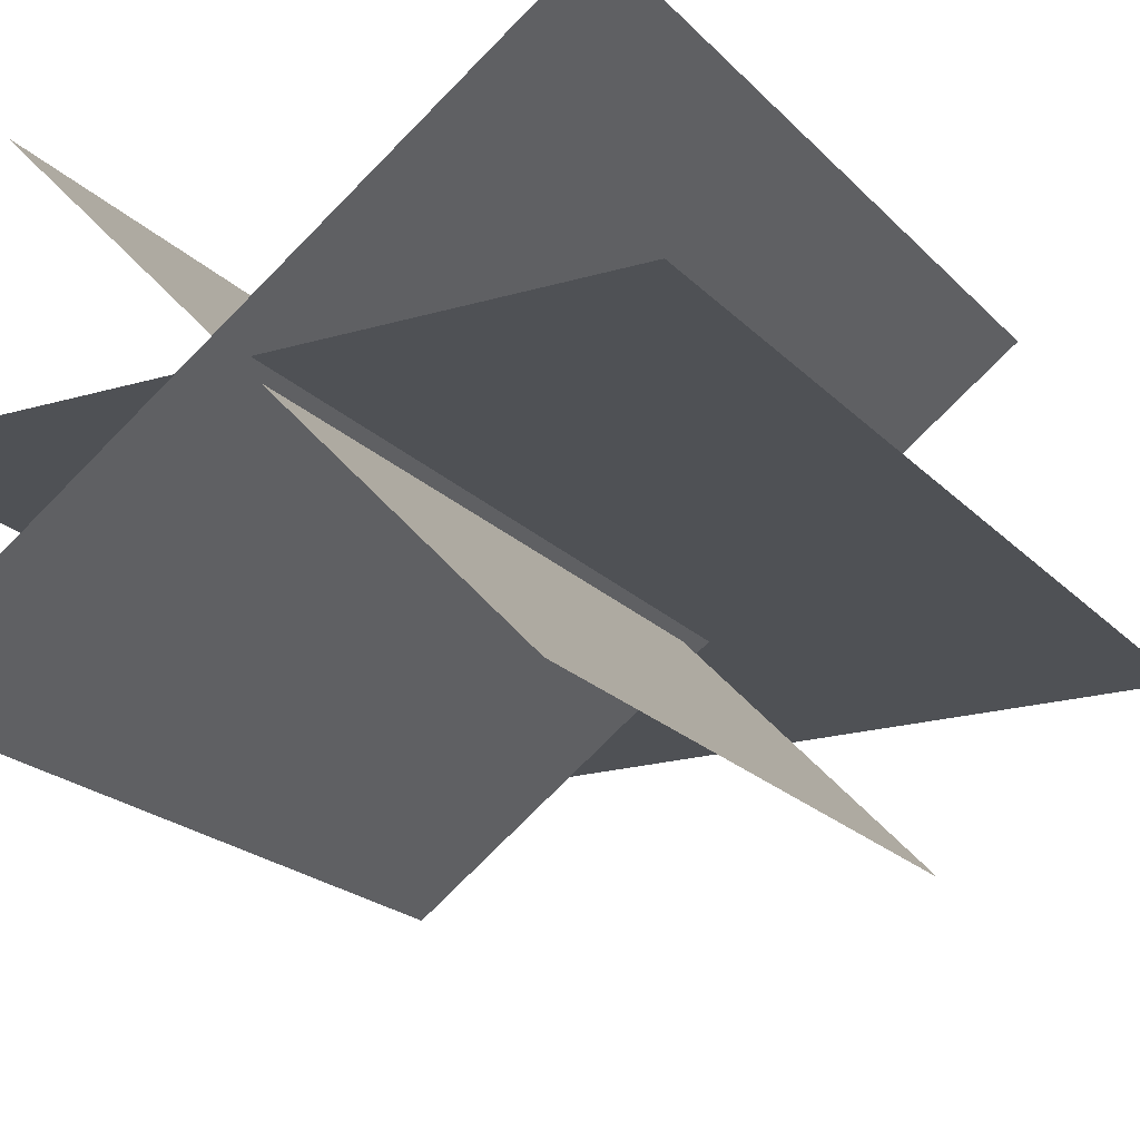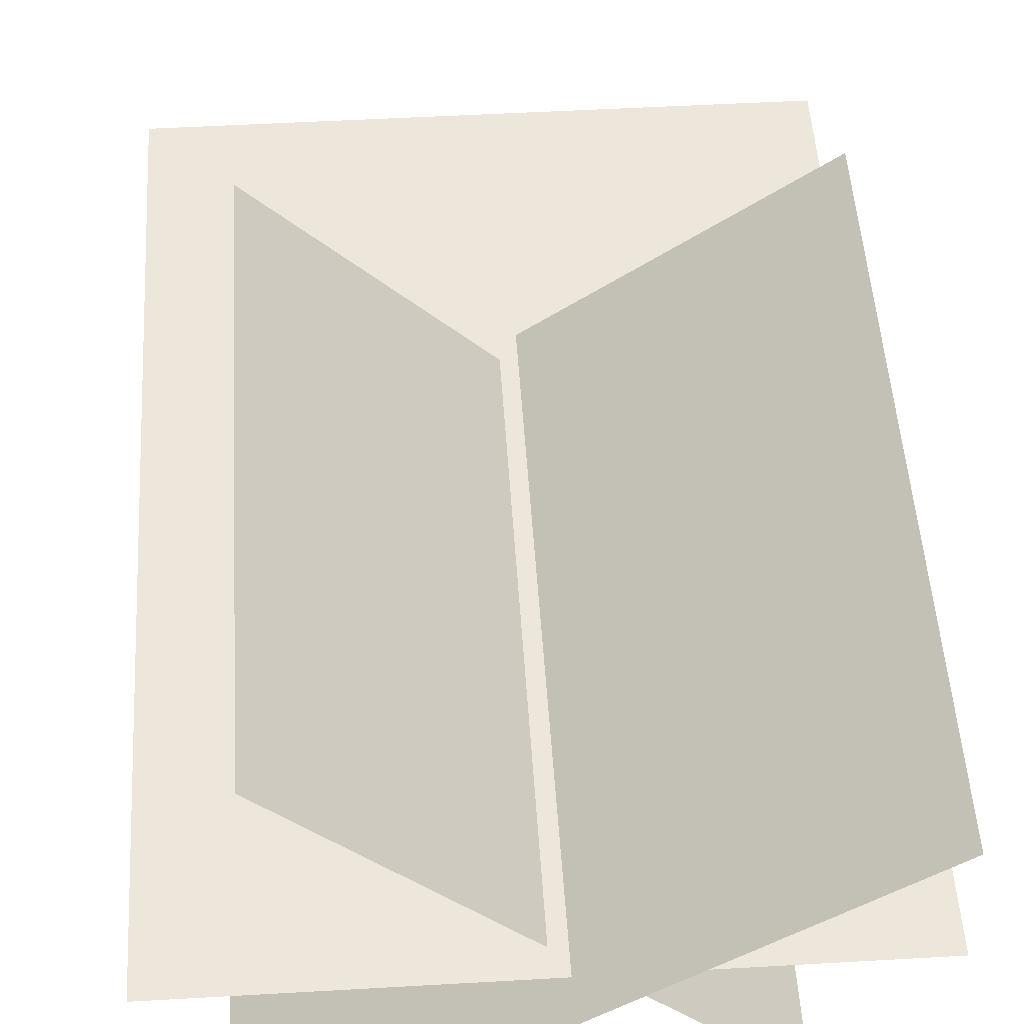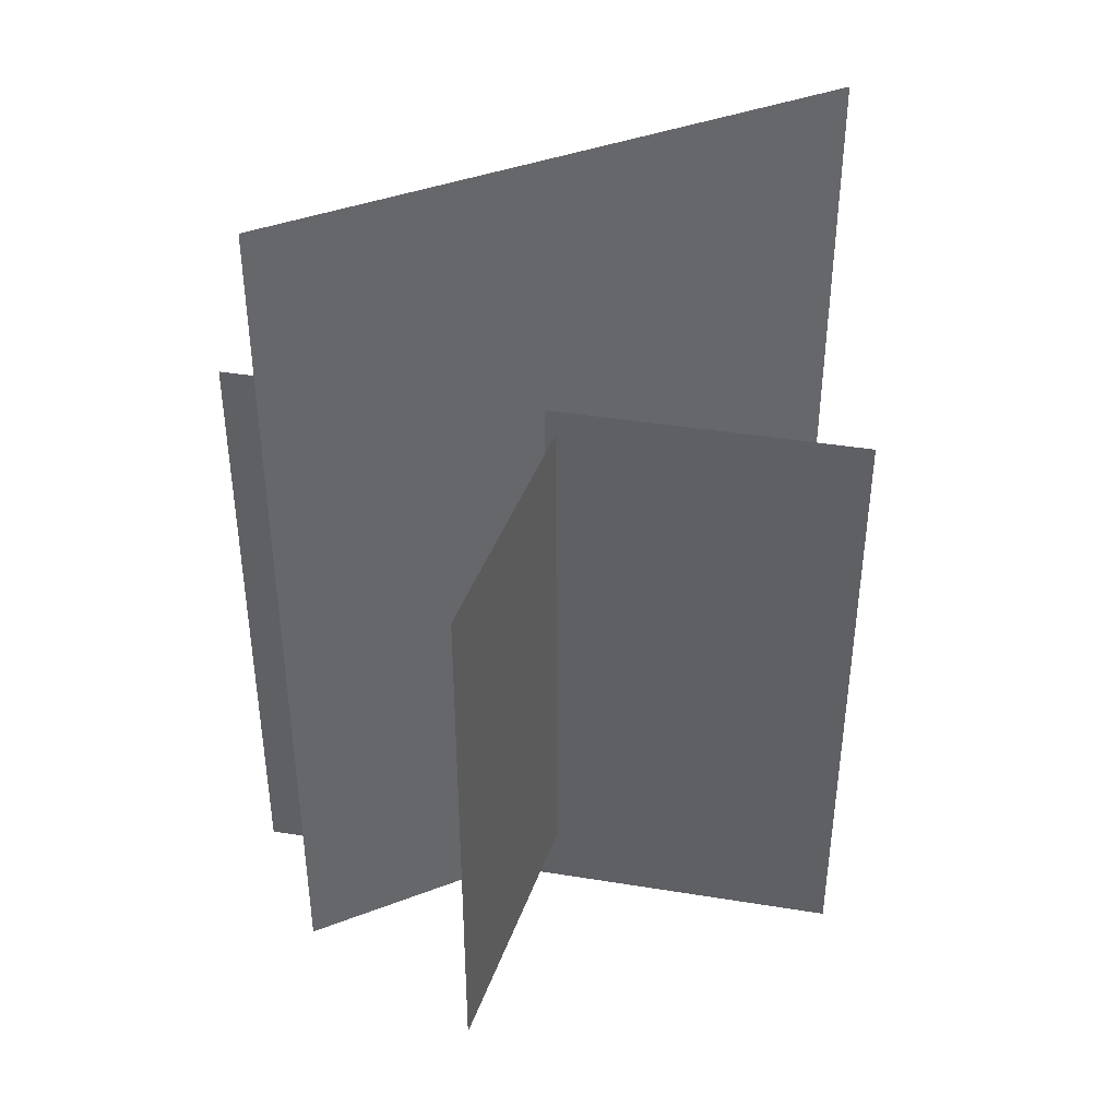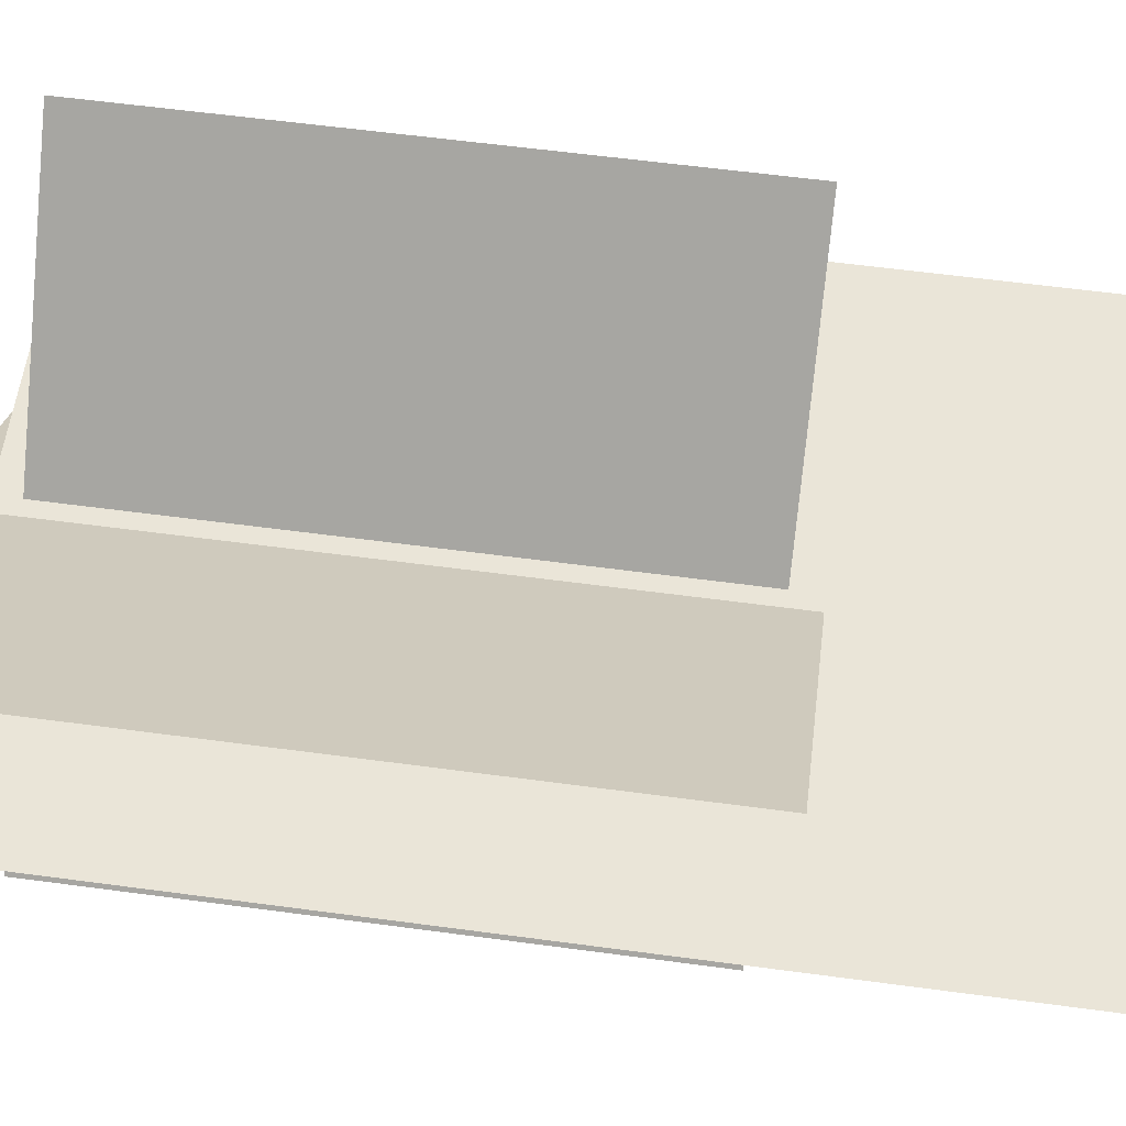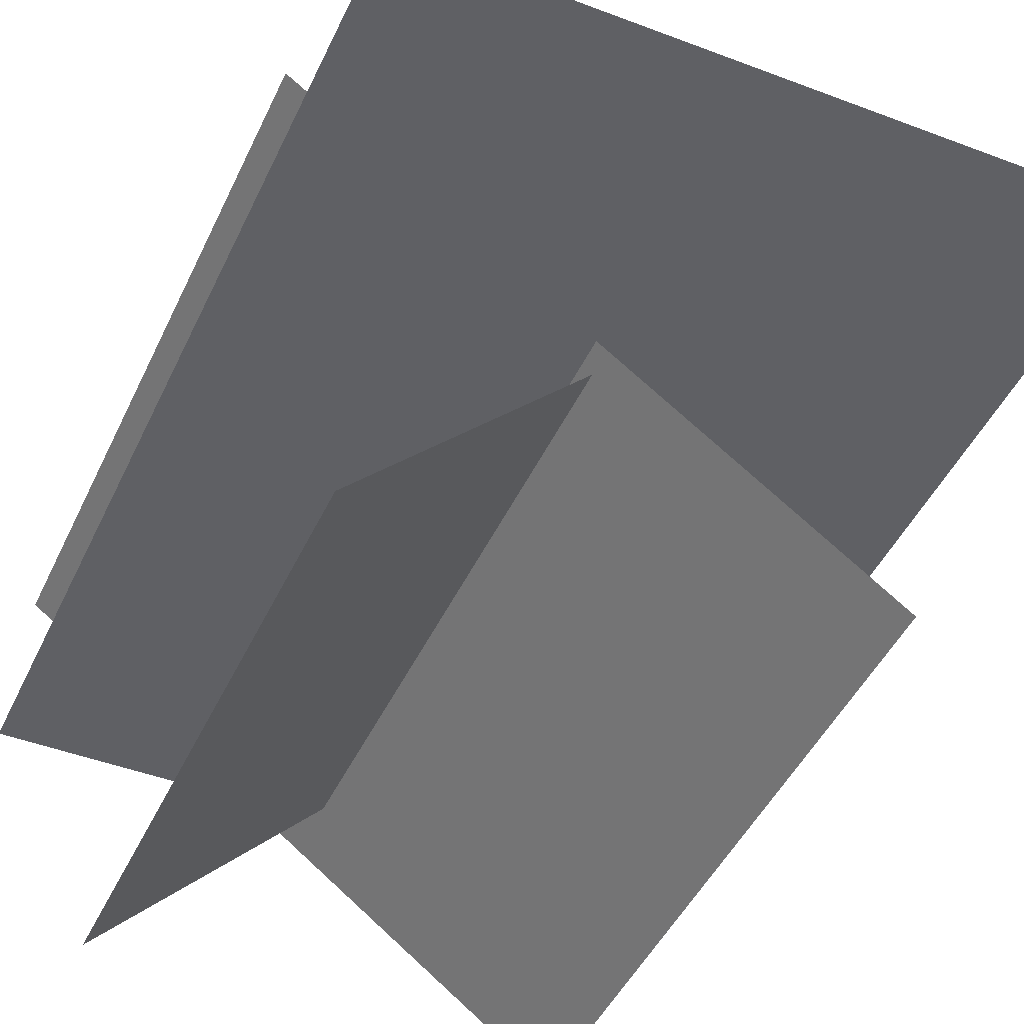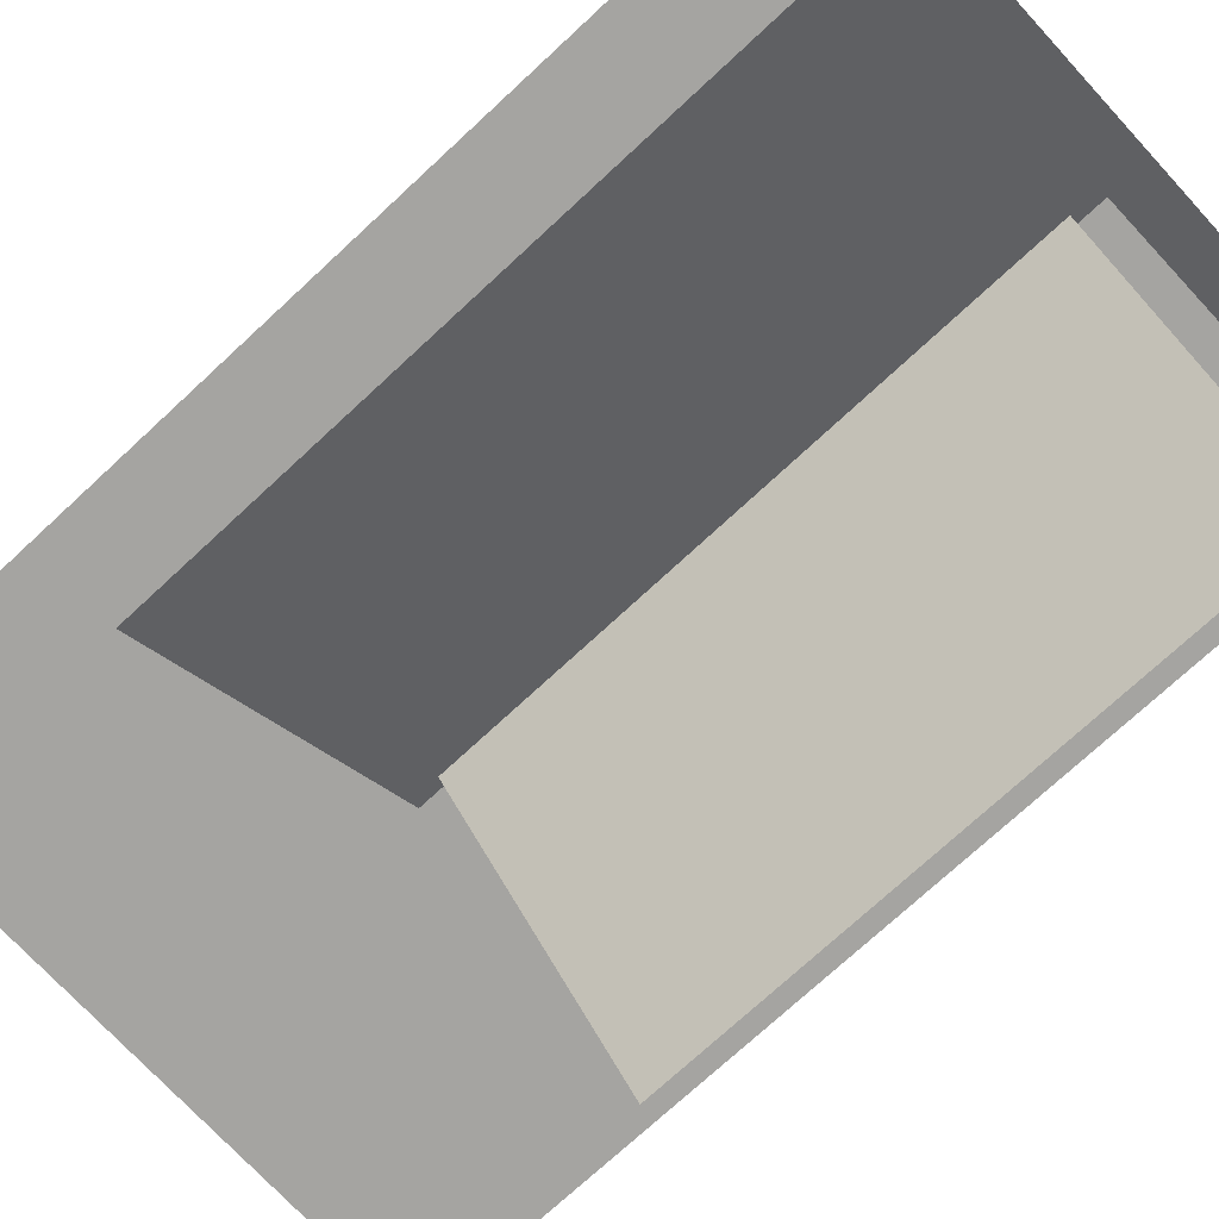
<metadata>
{"format":"obj","ext":"obj","renderer":"f3d","projection":"perspective","resolution":1024,"background":"white","views":[{"elev":-19.9,"azim":29.0,"up":"+Z"},{"elev":50.6,"azim":-3.6,"up":"+Z"},{"elev":40.2,"azim":154.7,"up":"+Y"},{"elev":58.8,"azim":97.9,"up":"+Z"},{"elev":-45.2,"azim":156.2,"up":"+Z"},{"elev":-73.3,"azim":-47.1,"up":"+Z"}]}
</metadata>
<code>
o grass
v -3.073 -1.209 -2.697
v -3.073 7.623 -2.697
v -3.074 7.623 -2.695
v -3.074 -1.209 -2.695
v 3.865 -1.209 2.451
v 3.865 7.623 2.451
v 3.864 7.623 2.454
v 3.864 -1.209 2.454
v -2.625 -0.3512 2.732
v -2.625 7.256 2.732
v -2.622 7.256 2.734
v -2.622 -0.3512 2.734
v 2.905 -0.3512 -3.05
v 2.905 7.256 -3.05
v 2.907 7.256 -3.047
v 2.907 -0.3512 -3.047
v -3.859 -0.6924 -0.1599
v -3.859 11.29 -0.1599
v -3.859 11.29 -0.1559
v -3.859 -0.6924 -0.1559
v 4.141 -0.6924 -0.1599
v 4.141 11.29 -0.1599
v 4.141 11.29 -0.1559
v 4.141 -0.6924 -0.1559
g grass_default
f 9 12 11 10
f 14 15 16 13
f 1 5 8 4
f 3 7 6 2
f 9 13 16 12
f 11 15 14 10
f 17 20 19 18
f 22 23 24 21
f 1 4 3 2
f 6 7 8 5
f 17 21 24 20
f 19 23 22 18
g grass_image
f 2 6 5 1
f 4 8 7 3
f 18 22 21 17
f 20 24 23 19
f 10 14 13 9
f 12 16 15 11

</code>
